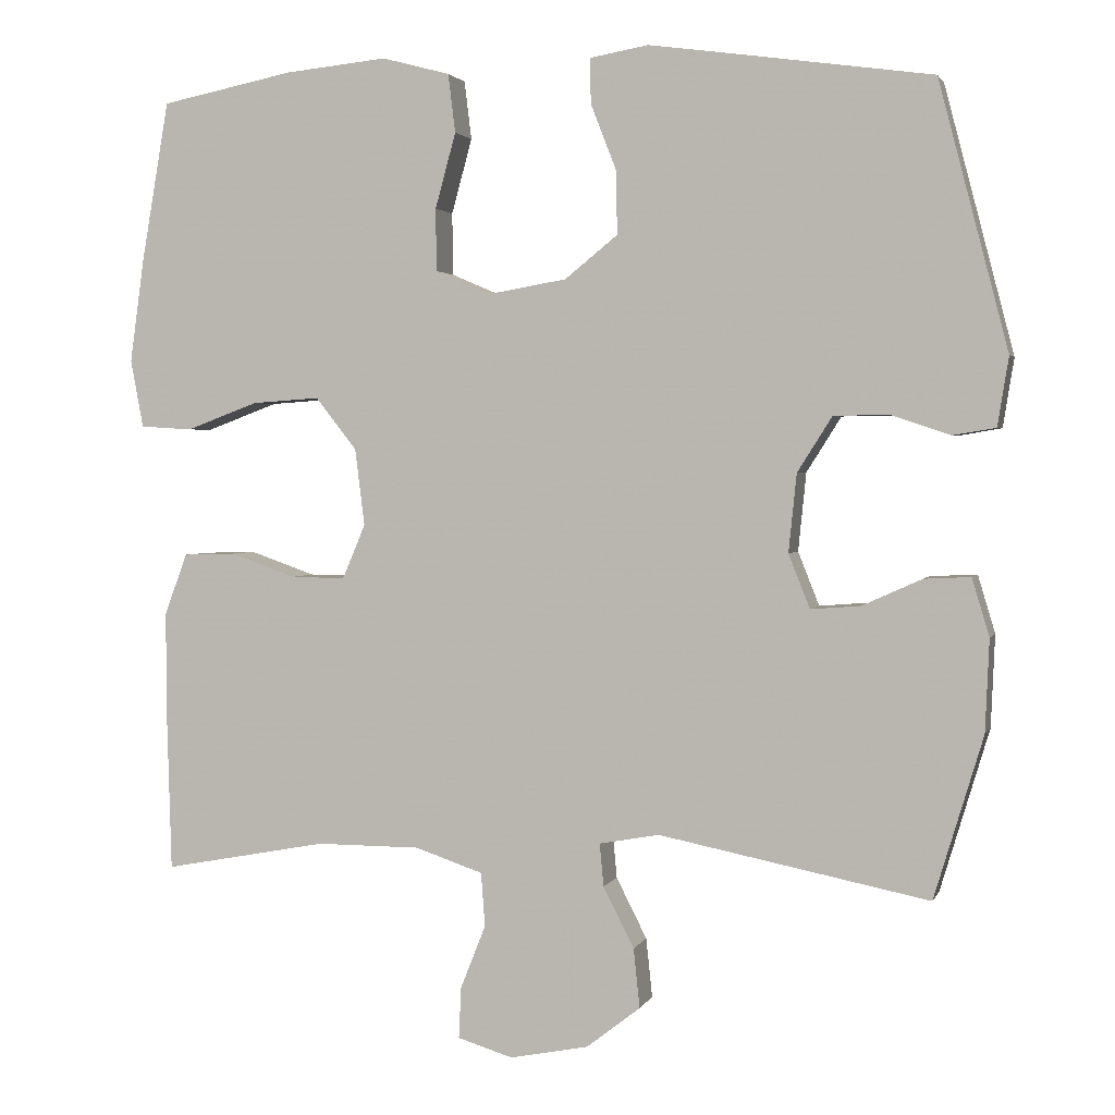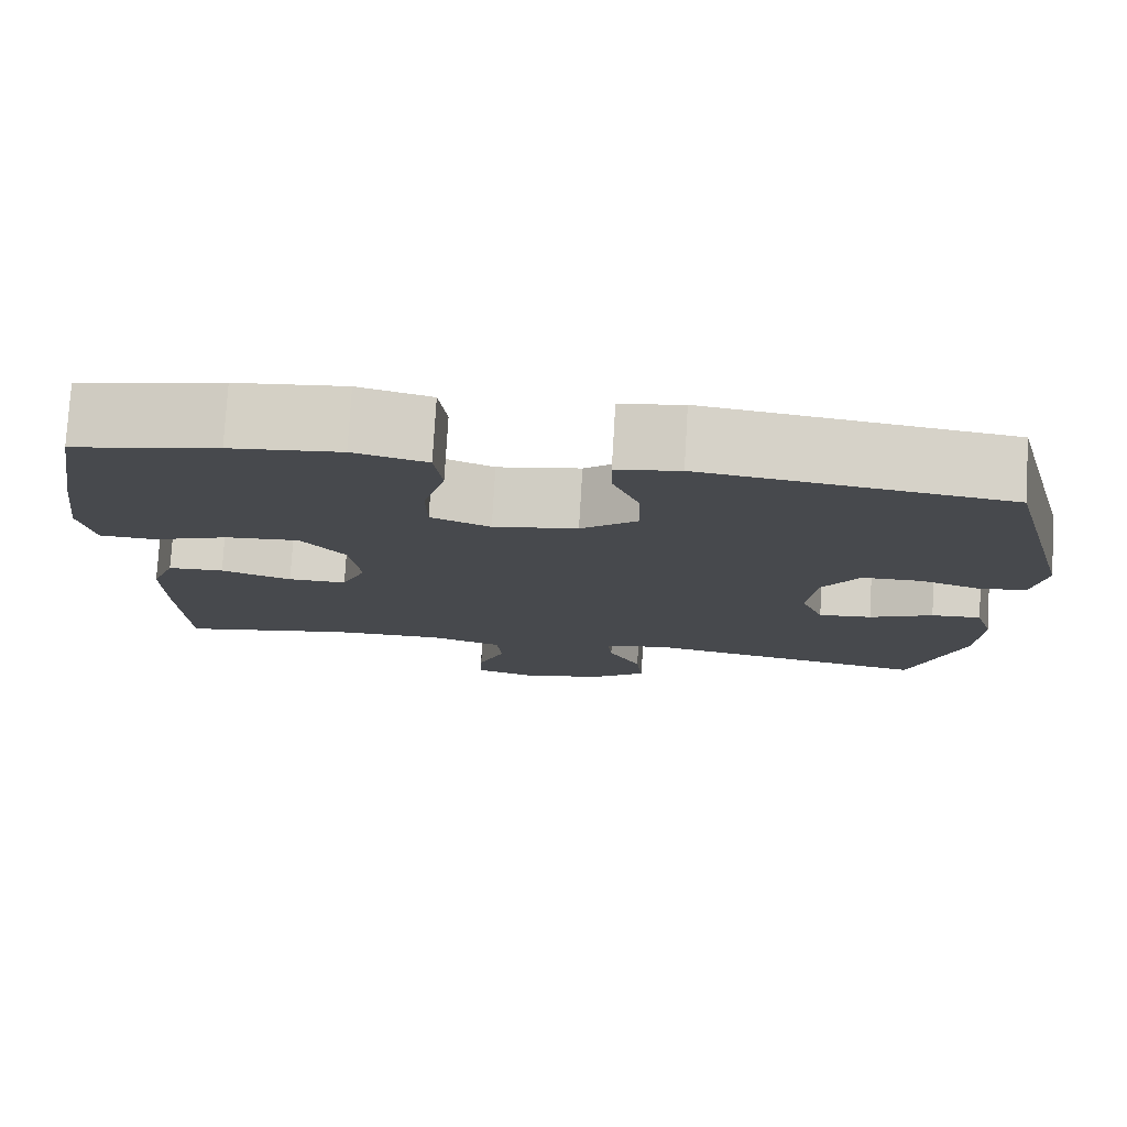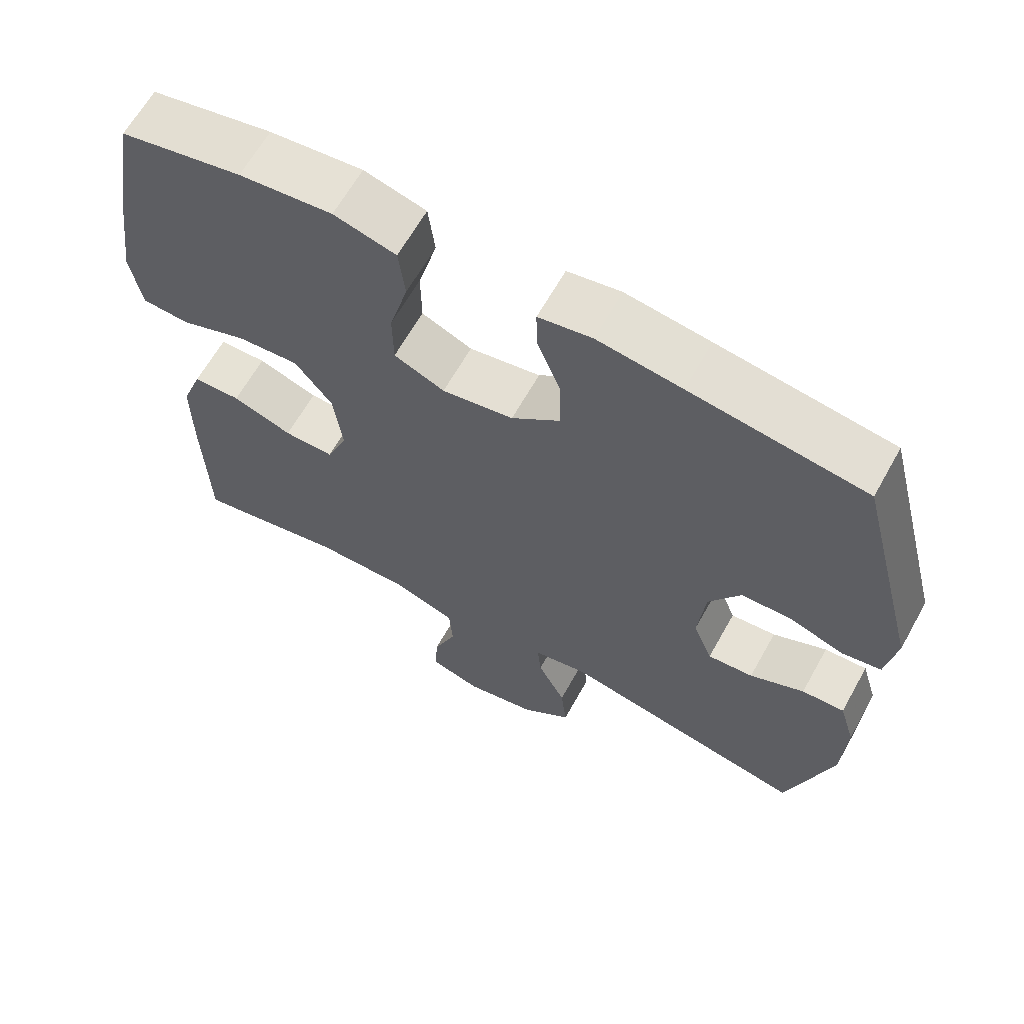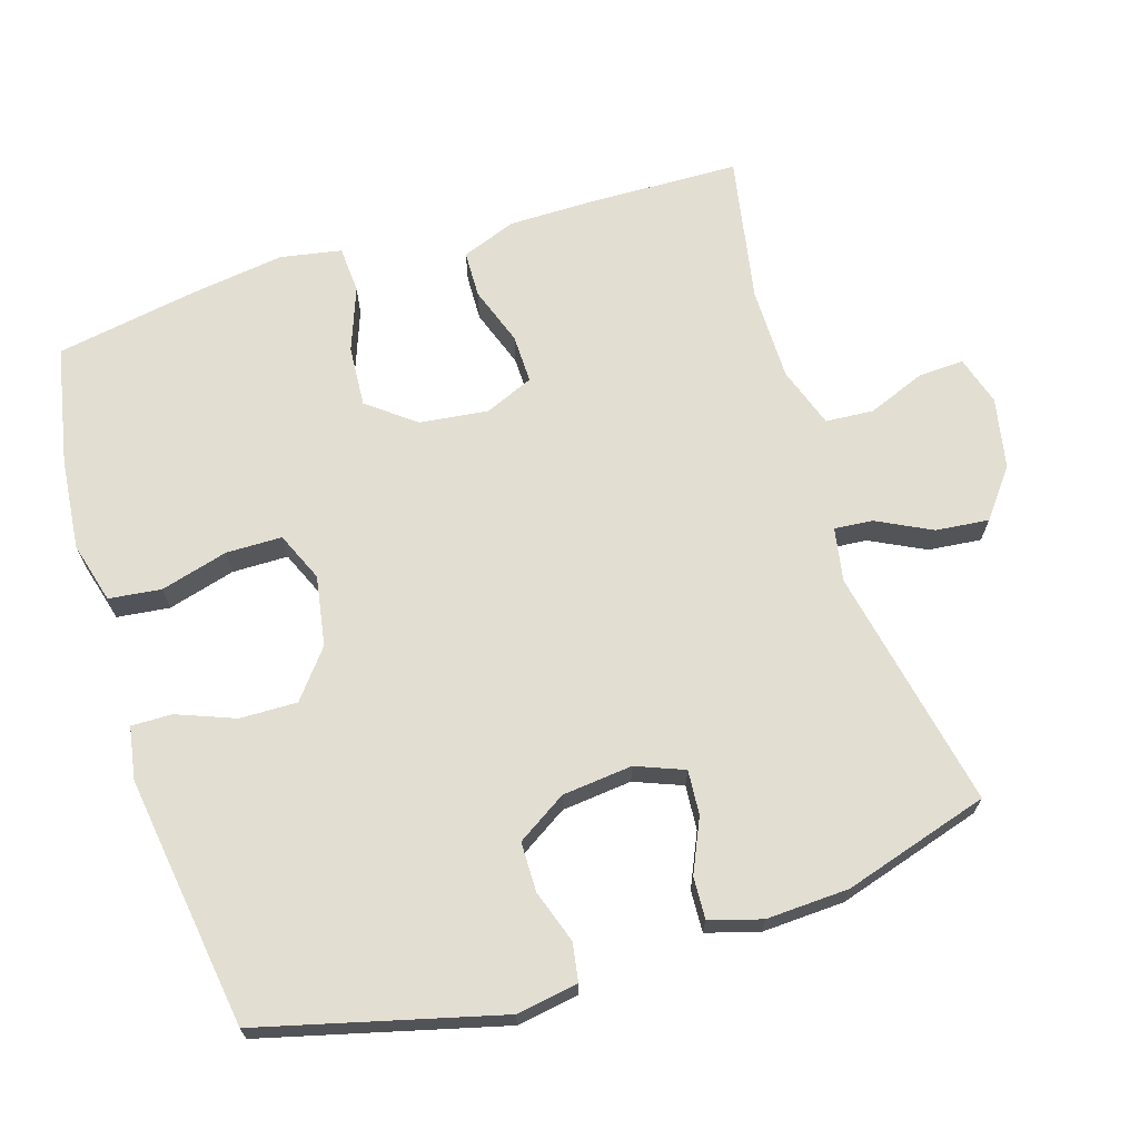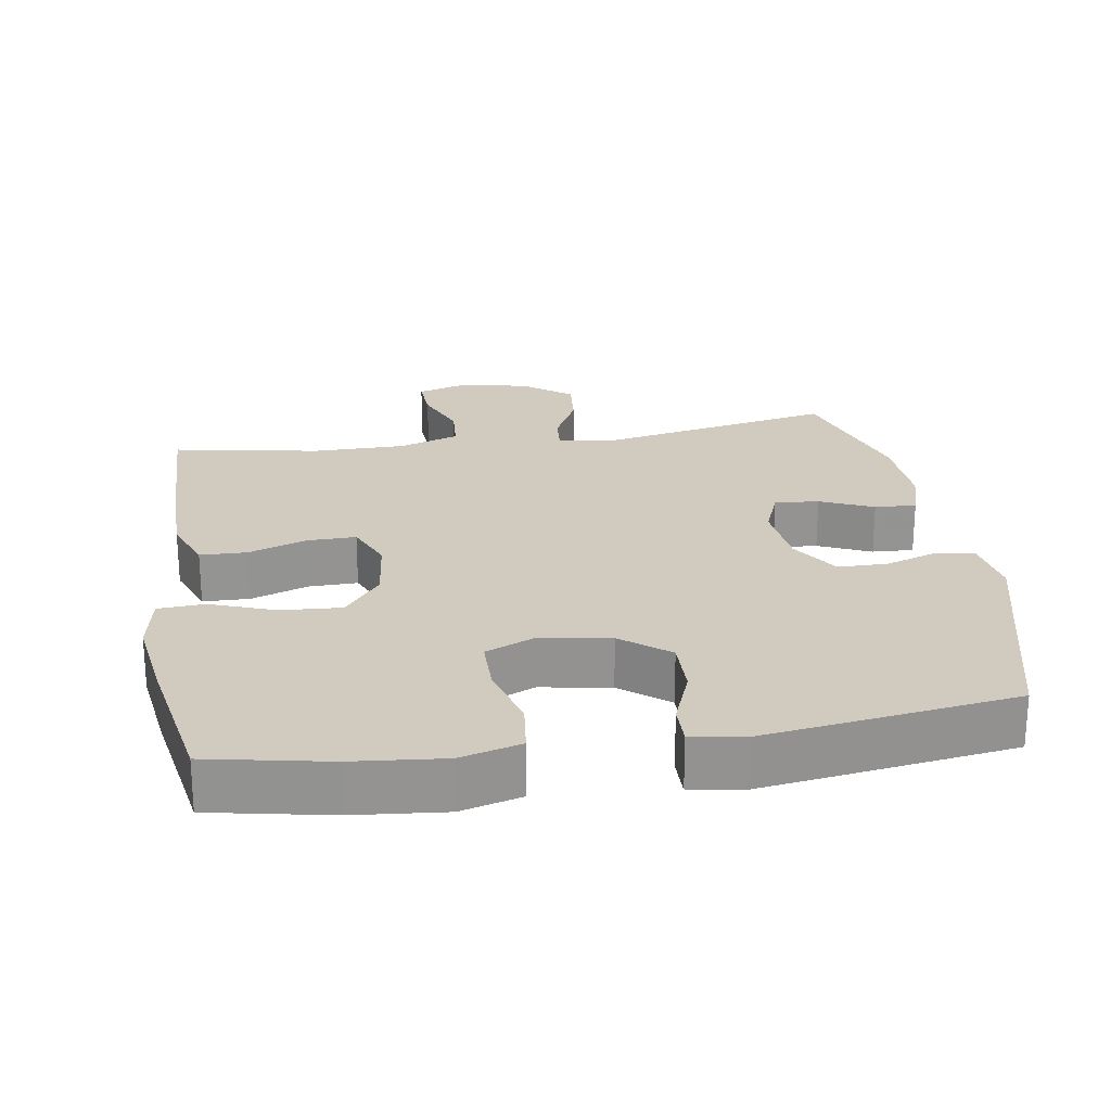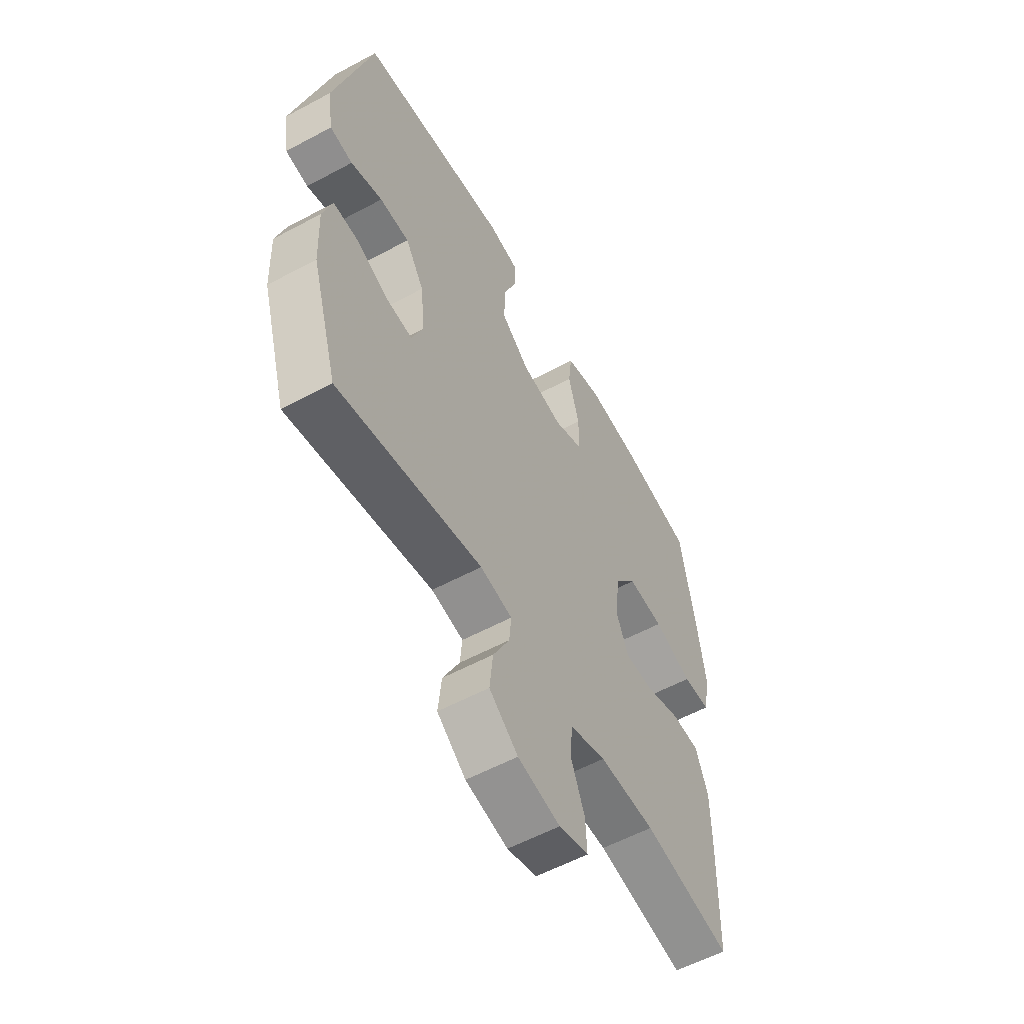
<metadata>
{"format":"obj","ext":"obj","renderer":"f3d","projection":"perspective","resolution":1024,"background":"white","views":[{"elev":2.4,"azim":15.1,"up":"+Z"},{"elev":77.7,"azim":3.4,"up":"+Z"},{"elev":64.1,"azim":29.2,"up":"+Z"},{"elev":68.0,"azim":72.5,"up":"+Y"},{"elev":23.5,"azim":-9.2,"up":"+Y"},{"elev":-57.4,"azim":119.2,"up":"+Z"}]}
</metadata>
<code>
v 0.5 0.07 -0.5
v 0.158 0.07 -0.432
v 0.082 0.07 -0.446
v 0.087 0.07 -0.5
v 0.126 0.07 -0.577
v 0.134 0.07 -0.652
v 0.066 0.07 -0.705
v -0.034 0.07 -0.725
v -0.104 0.07 -0.704
v -0.101 0.07 -0.639
v -0.069 0.07 -0.558
v -0.074 0.07 -0.49
v -0.16 0.07 -0.461
v -0.292 0.07 -0.461
v -0.5 0.07 -0.5
v -0.506 0.07 -0.283
v -0.506 0.07 -0.165
v -0.477 0.07 -0.088
v -0.411 0.07 -0.086
v -0.328 0.07 -0.115
v -0.259 0.07 -0.116
v -0.23 0.07 -0.047
v -0.242 0.07 0.05
v -0.294 0.07 0.116
v -0.38 0.07 0.11
v -0.471 0.07 0.076
v -0.537 0.07 0.08
v -0.553 0.07 0.166
v -0.535 0.07 0.297
v -0.5 0.07 0.5
v -0.331 0.07 0.534
v -0.202 0.07 0.547
v -0.116 0.07 0.524
v -0.107 0.07 0.45
v -0.133 0.07 0.355
v -0.132 0.07 0.276
v -0.062 0.07 0.246
v 0.037 0.07 0.263
v 0.104 0.07 0.317
v 0.102 0.07 0.398
v 0.07 0.07 0.48
v 0.069 0.07 0.537
v 0.143 0.07 0.55
v 0.259 0.07 0.534
v 0.5 0.07 0.5
v 0.588 0.07 0.163
v 0.574 0.07 0.076
v 0.52 0.07 0.067
v 0.445 0.07 0.092
v 0.375 0.07 0.091
v 0.331 0.07 0.021
v 0.321 0.07 -0.078
v 0.348 0.07 -0.146
v 0.411 0.07 -0.141
v 0.486 0.07 -0.107
v 0.545 0.07 -0.104
v 0.567 0.07 -0.177
v 0.562 0.07 -0.294
v 0.5 0 -0.5
v 0.158 0 -0.432
v 0.082 0 -0.446
v 0.087 0 -0.5
v 0.126 0 -0.577
v 0.134 0 -0.652
v 0.066 0 -0.705
v -0.034 0 -0.725
v -0.104 0 -0.704
v -0.101 0 -0.639
v -0.069 0 -0.558
v -0.074 0 -0.49
v -0.16 0 -0.461
v -0.292 0 -0.461
v -0.5 0 -0.5
v -0.506 0 -0.283
v -0.506 0 -0.165
v -0.477 0 -0.088
v -0.411 0 -0.086
v -0.328 0 -0.115
v -0.259 0 -0.116
v -0.23 0 -0.047
v -0.242 0 0.05
v -0.294 0 0.116
v -0.38 0 0.11
v -0.471 0 0.076
v -0.537 0 0.08
v -0.553 0 0.166
v -0.535 0 0.297
v -0.5 0 0.5
v -0.331 0 0.534
v -0.202 0 0.547
v -0.116 0 0.524
v -0.107 0 0.45
v -0.133 0 0.355
v -0.132 0 0.276
v -0.062 0 0.246
v 0.037 0 0.263
v 0.104 0 0.317
v 0.102 0 0.398
v 0.07 0 0.48
v 0.069 0 0.537
v 0.143 0 0.55
v 0.259 0 0.534
v 0.5 0 0.5
v 0.588 0 0.163
v 0.574 0 0.076
v 0.52 0 0.067
v 0.445 0 0.092
v 0.375 0 0.091
v 0.331 0 0.021
v 0.321 0 -0.078
v 0.348 0 -0.146
v 0.411 0 -0.141
v 0.486 0 -0.107
v 0.545 0 -0.104
v 0.567 0 -0.177
v 0.562 0 -0.294
f 57 58 1 2
f 54 55 56 57
f 53 54 57 2
f 52 53 2 3
f 51 52 3
f 46 47 48 49
f 46 49 50
f 45 46 50
f 44 45 50 51
f 40 41 42 43
f 39 40 43 44
f 32 33 34 35
f 32 35 36
f 31 32 36
f 30 31 36
f 29 30 36
f 28 29 36 37
f 25 26 27 28
f 24 25 28 37
f 17 18 19 20
f 17 20 21
f 14 15 16 17
f 13 14 17 21
f 12 13 21 22
f 8 9 10 11
f 8 11 12
f 7 8 12
f 4 5 6 7
f 3 4 7 12
f 39 44 51 3
f 23 24 37 38
f 12 22 23 38
f 3 12 38 39
f 60 59 116 115
f 115 114 113 112
f 60 115 112 111
f 61 60 111 110
f 61 110 109
f 107 106 105 104
f 108 107 104
f 108 104 103
f 109 108 103 102
f 101 100 99 98
f 102 101 98 97
f 93 92 91 90
f 94 93 90
f 94 90 89
f 94 89 88
f 94 88 87
f 95 94 87 86
f 86 85 84 83
f 95 86 83 82
f 78 77 76 75
f 79 78 75
f 75 74 73 72
f 79 75 72 71
f 80 79 71 70
f 69 68 67 66
f 70 69 66
f 70 66 65
f 65 64 63 62
f 70 65 62 61
f 61 109 102 97
f 96 95 82 81
f 96 81 80 70
f 97 96 70 61
f 1 59 60 2
f 2 60 61 3
f 3 61 62 4
f 4 62 63 5
f 5 63 64 6
f 6 64 65 7
f 7 65 66 8
f 8 66 67 9
f 9 67 68 10
f 10 68 69 11
f 11 69 70 12
f 12 70 71 13
f 13 71 72 14
f 14 72 73 15
f 15 73 74 16
f 16 74 75 17
f 17 75 76 18
f 18 76 77 19
f 19 77 78 20
f 20 78 79 21
f 21 79 80 22
f 22 80 81 23
f 23 81 82 24
f 24 82 83 25
f 25 83 84 26
f 26 84 85 27
f 27 85 86 28
f 28 86 87 29
f 29 87 88 30
f 30 88 89 31
f 31 89 90 32
f 32 90 91 33
f 33 91 92 34
f 34 92 93 35
f 35 93 94 36
f 36 94 95 37
f 37 95 96 38
f 38 96 97 39
f 39 97 98 40
f 40 98 99 41
f 41 99 100 42
f 42 100 101 43
f 43 101 102 44
f 44 102 103 45
f 45 103 104 46
f 46 104 105 47
f 47 105 106 48
f 48 106 107 49
f 49 107 108 50
f 50 108 109 51
f 51 109 110 52
f 52 110 111 53
f 53 111 112 54
f 54 112 113 55
f 55 113 114 56
f 56 114 115 57
f 57 115 116 58
f 58 116 59 1

</code>
